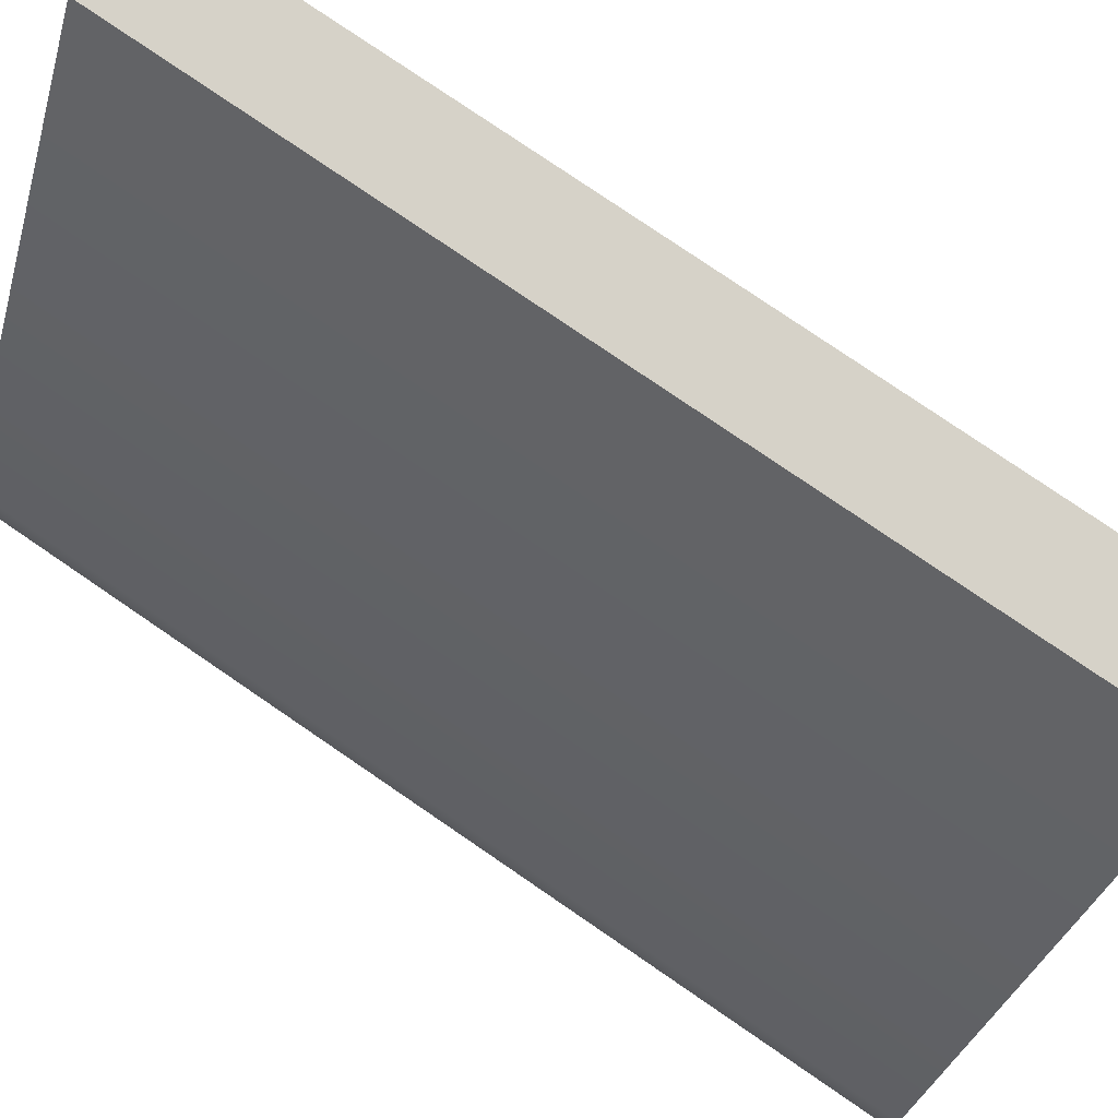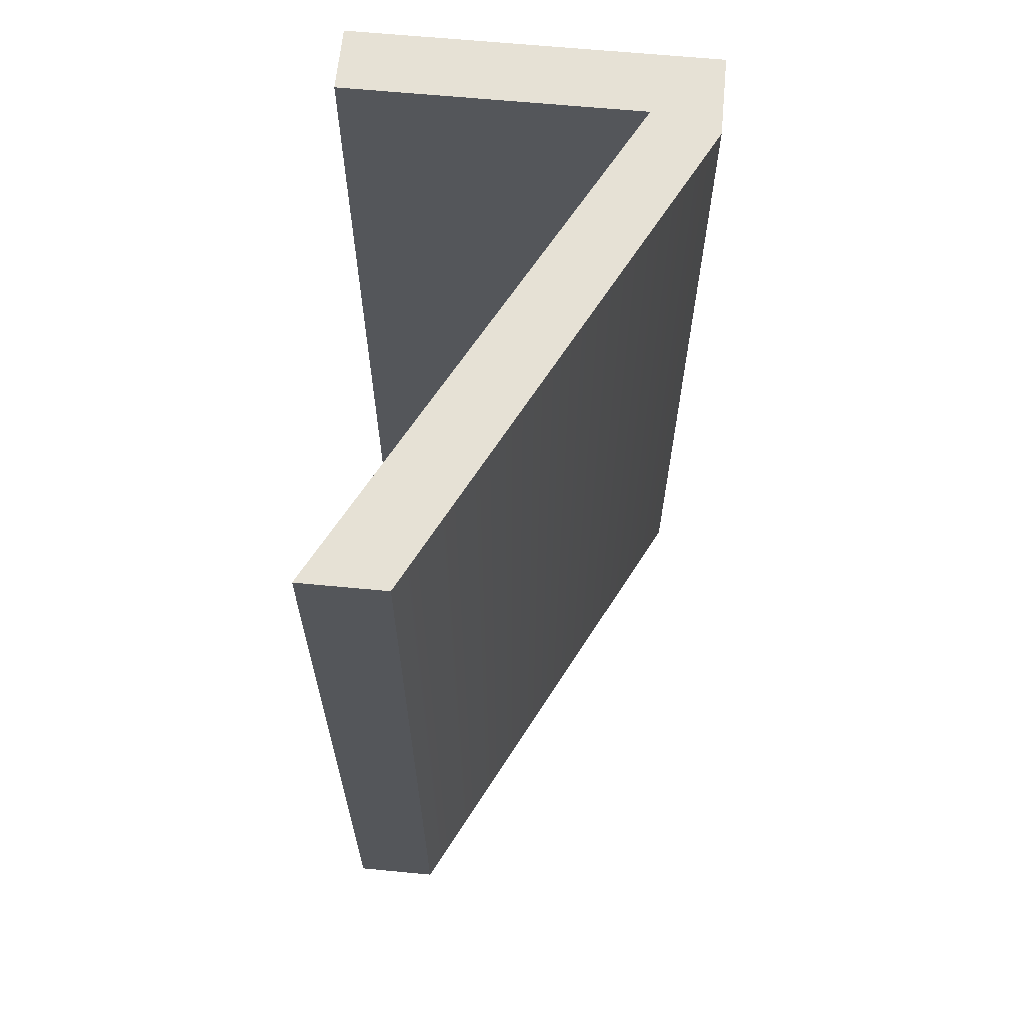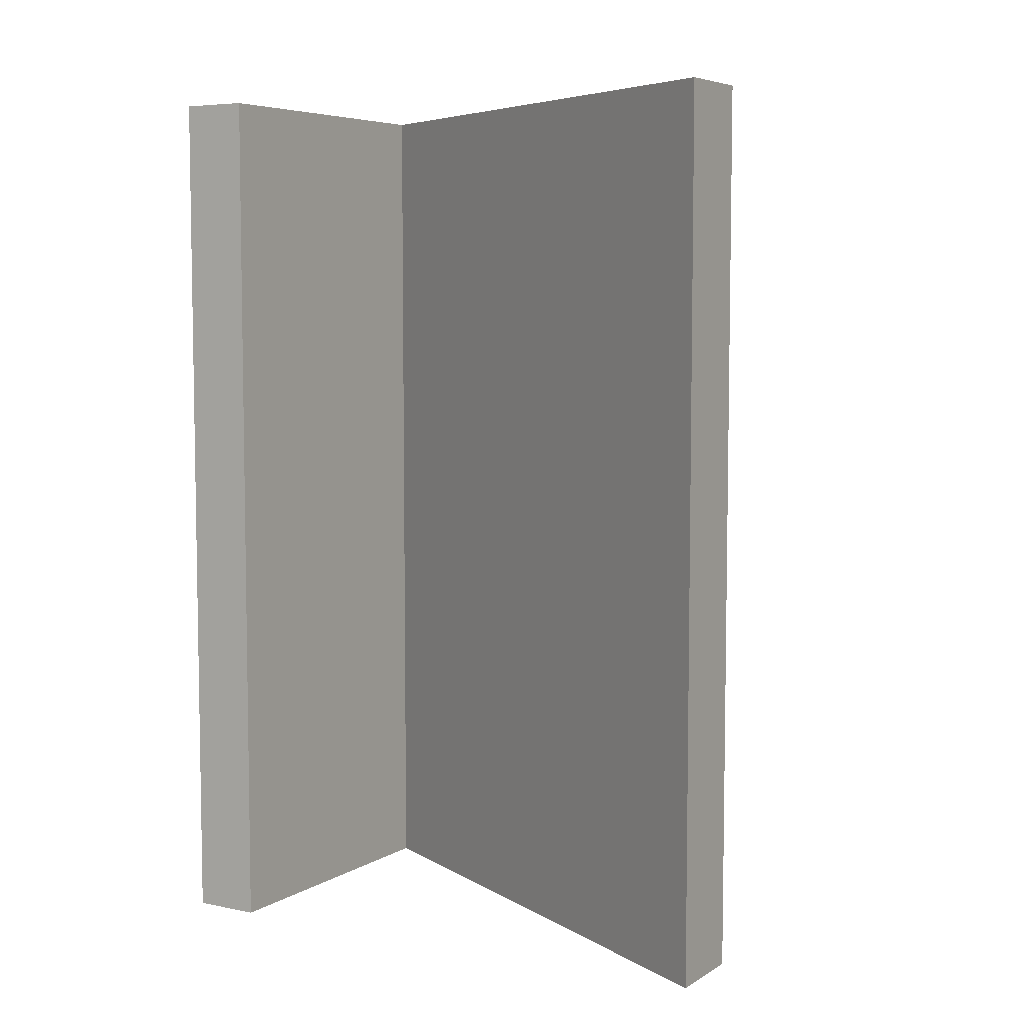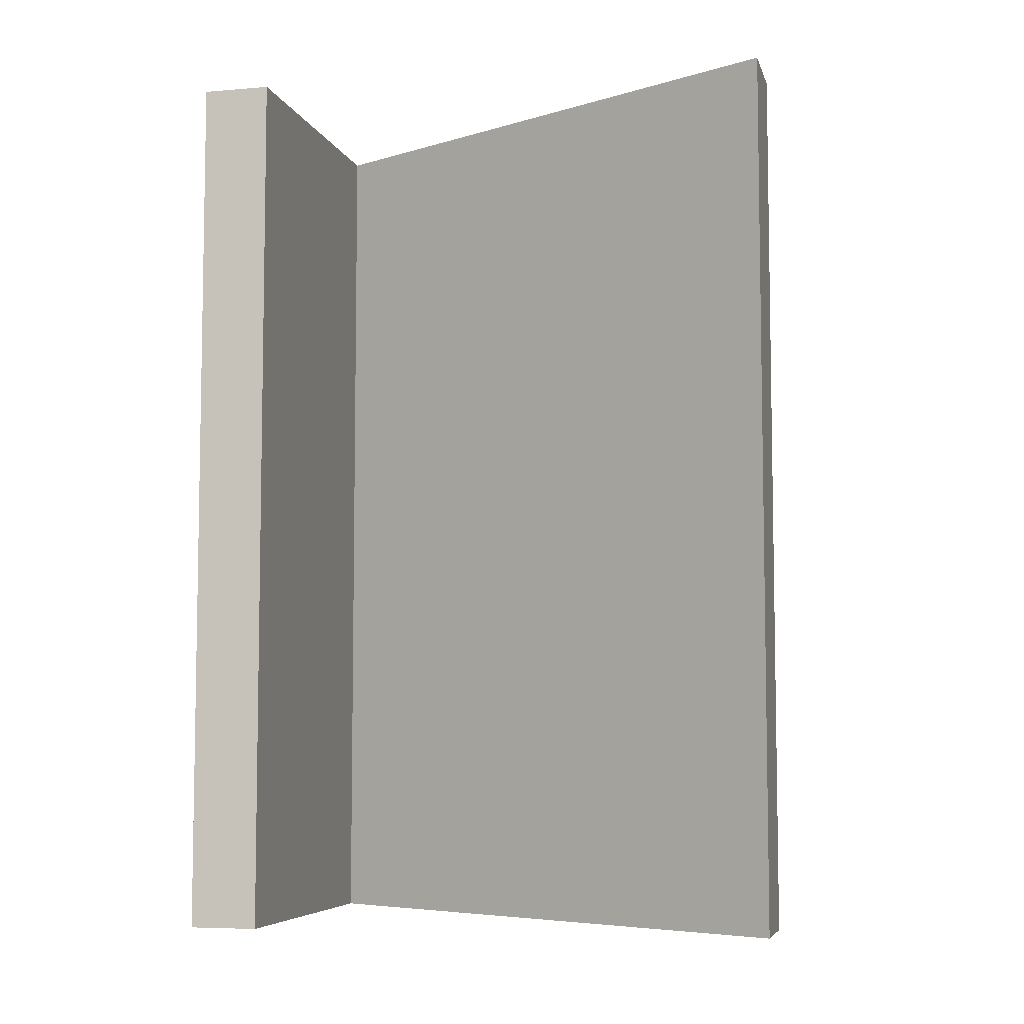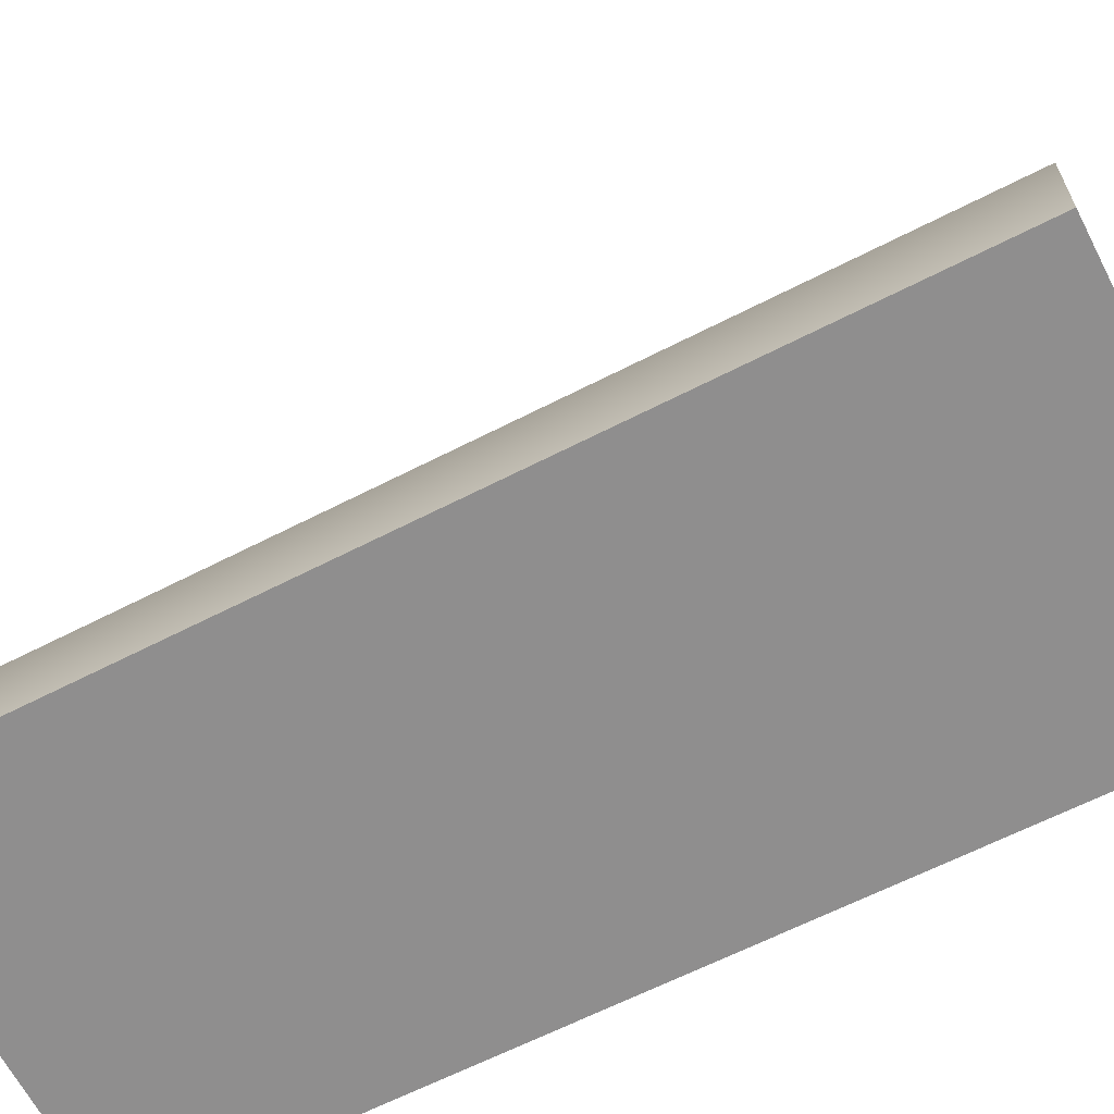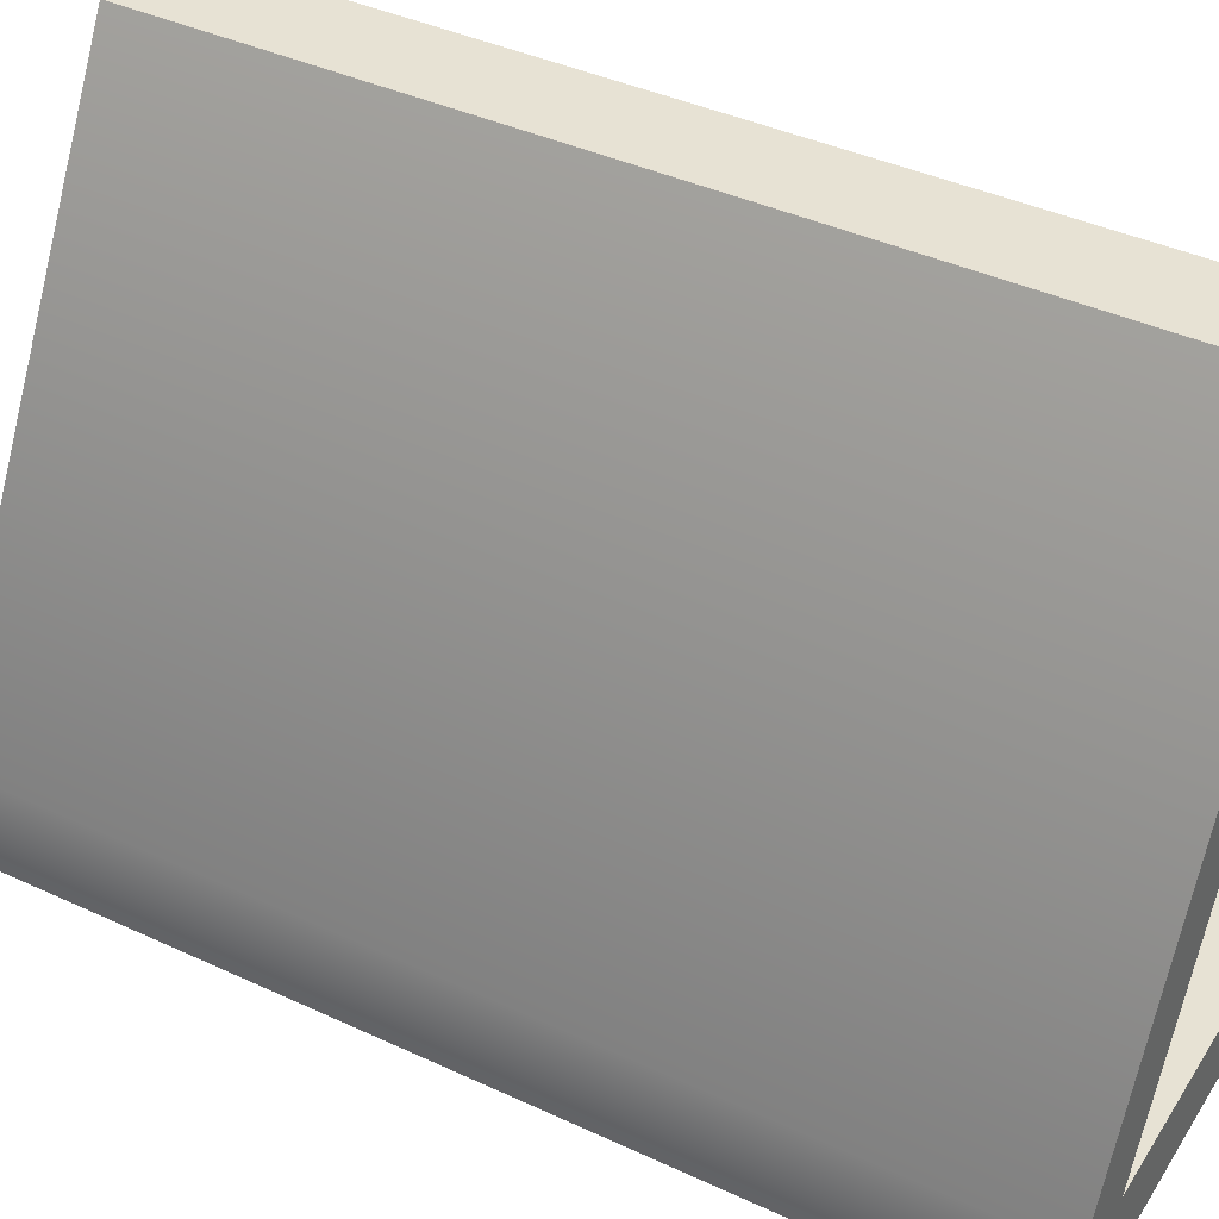
<metadata>
{"format":"obj","ext":"obj","renderer":"f3d","projection":"perspective","resolution":1024,"background":"white","views":[{"elev":79.1,"azim":124.3,"up":"+Z"},{"elev":64.1,"azim":4.1,"up":"+Y"},{"elev":6.1,"azim":-60.0,"up":"+Y"},{"elev":-6.3,"azim":-77.4,"up":"+Y"},{"elev":-63.9,"azim":117.4,"up":"+Z"},{"elev":40.7,"azim":119.6,"up":"+Z"}]}
</metadata>
<code>
o mesh216/mesh216-geometry#mesh216-geometry
v 0.07944 -0.1337 -0.03019
v 0.07941 -0.1337 -0.02883
v 0.08678 -0.1337 -0.03002
v 0.07944 -0.1511 -0.03019
v 0.08539 -0.1337 -0.02869
v 0.07941 -0.1511 -0.02883
v 0.08674 -0.1337 -0.02828
v 0.08539 -0.1511 -0.02869
v 0.08678 -0.1511 -0.03002
v 0.0815 -0.1337 -0.01857
v 0.08674 -0.1511 -0.02828
v 0.07984 -0.1337 -0.01861
v 0.0815 -0.1511 -0.01857
v 0.07984 -0.1511 -0.01861
f 1 2 3
f 3 2 1
f 1 4 2
f 2 4 1
f 5 3 2
f 2 3 5
f 1 3 4
f 4 3 1
f 6 2 4
f 4 2 6
f 3 5 7
f 7 5 3
f 5 2 8
f 8 2 5
f 9 4 3
f 3 4 9
f 6 8 2
f 2 8 6
f 6 4 8
f 8 4 6
f 7 5 10
f 10 5 7
f 7 11 3
f 3 11 7
f 5 8 12
f 12 8 5
f 9 8 4
f 4 8 9
f 9 3 11
f 11 3 9
f 12 10 5
f 5 10 12
f 10 13 7
f 7 13 10
f 11 7 13
f 13 7 11
f 14 12 8
f 8 12 14
f 11 8 9
f 9 8 11
f 10 12 13
f 13 12 10
f 11 13 8
f 8 13 11
f 14 13 12
f 12 13 14
f 14 8 13
f 13 8 14

</code>
